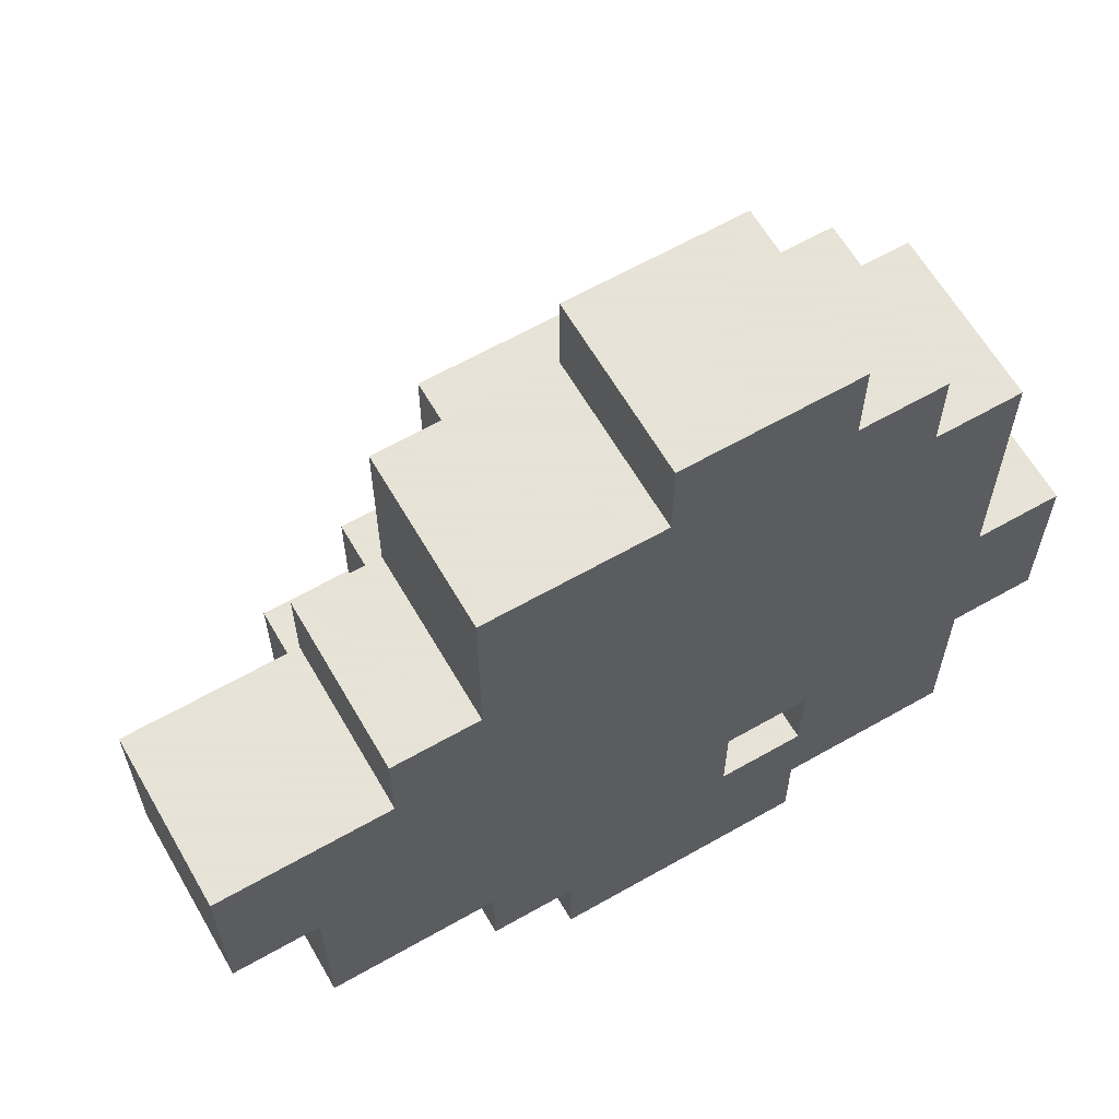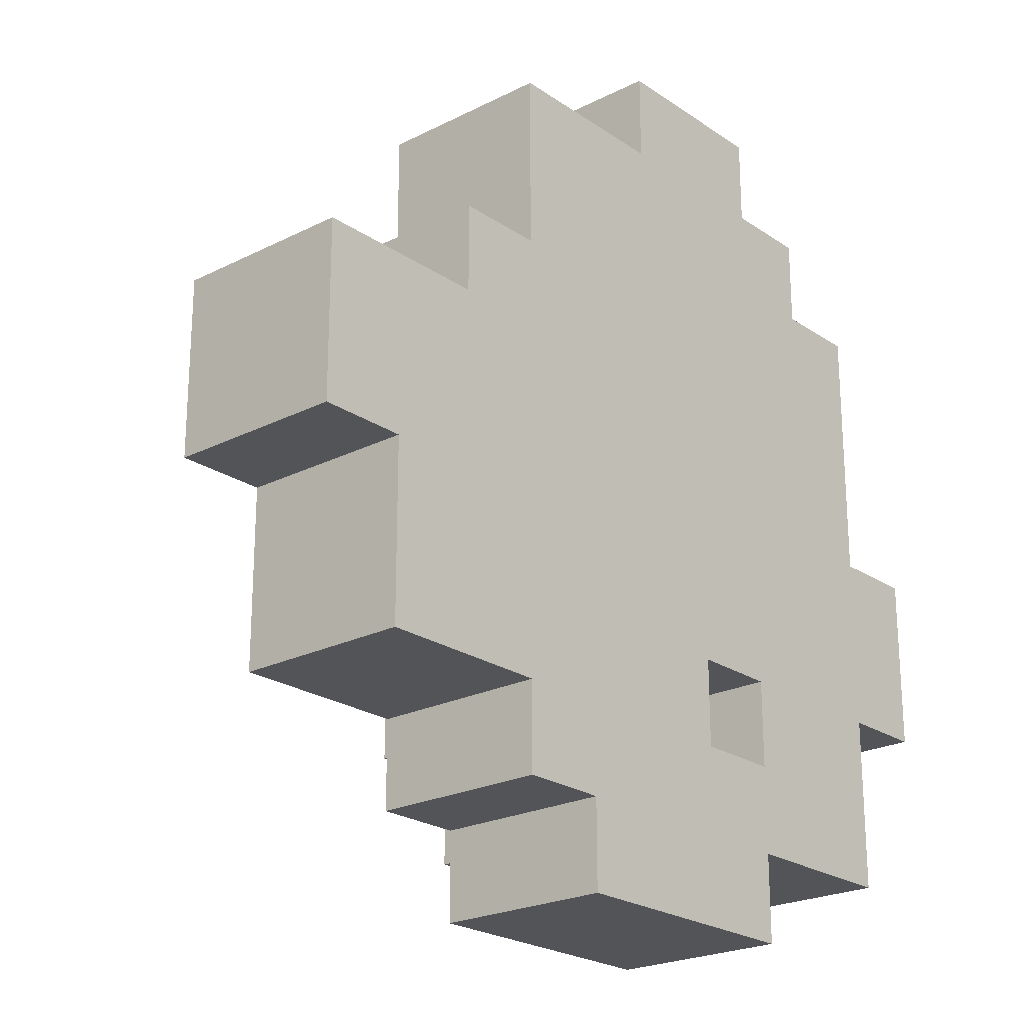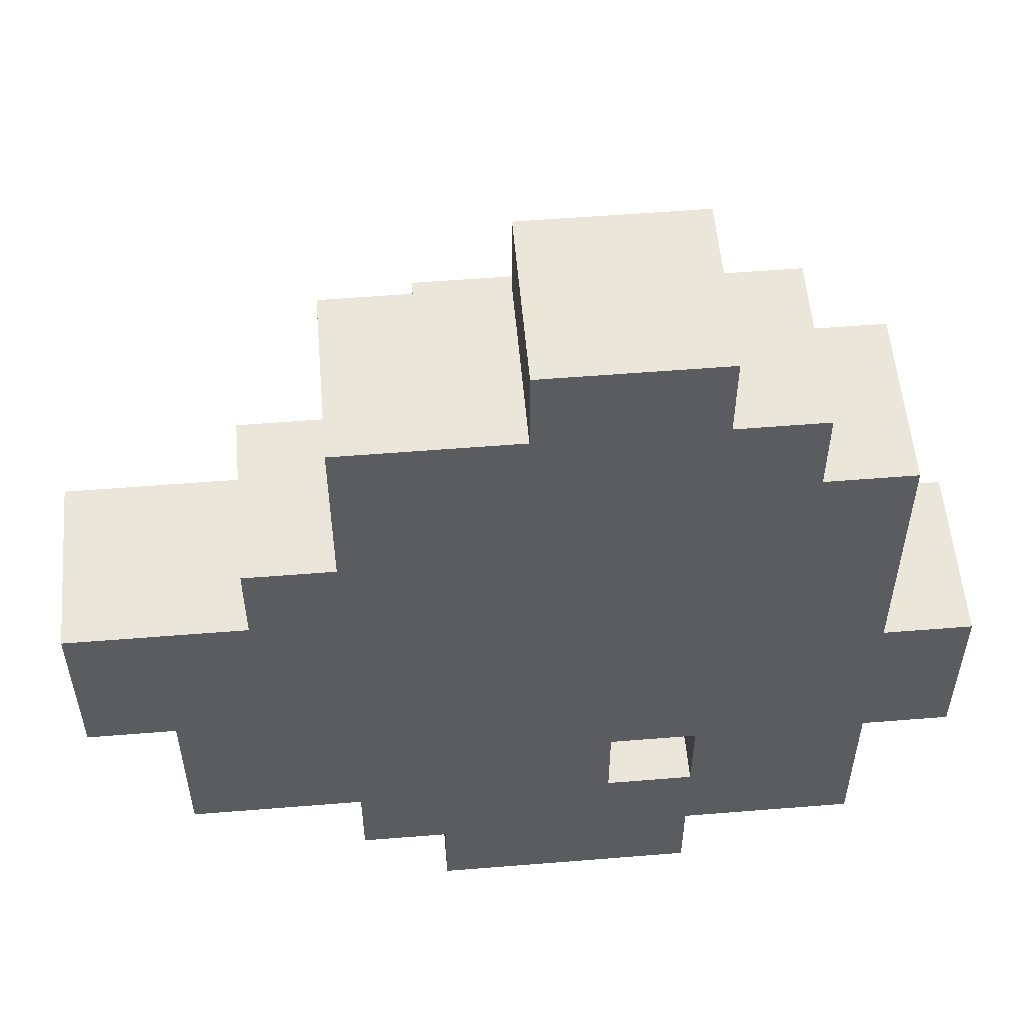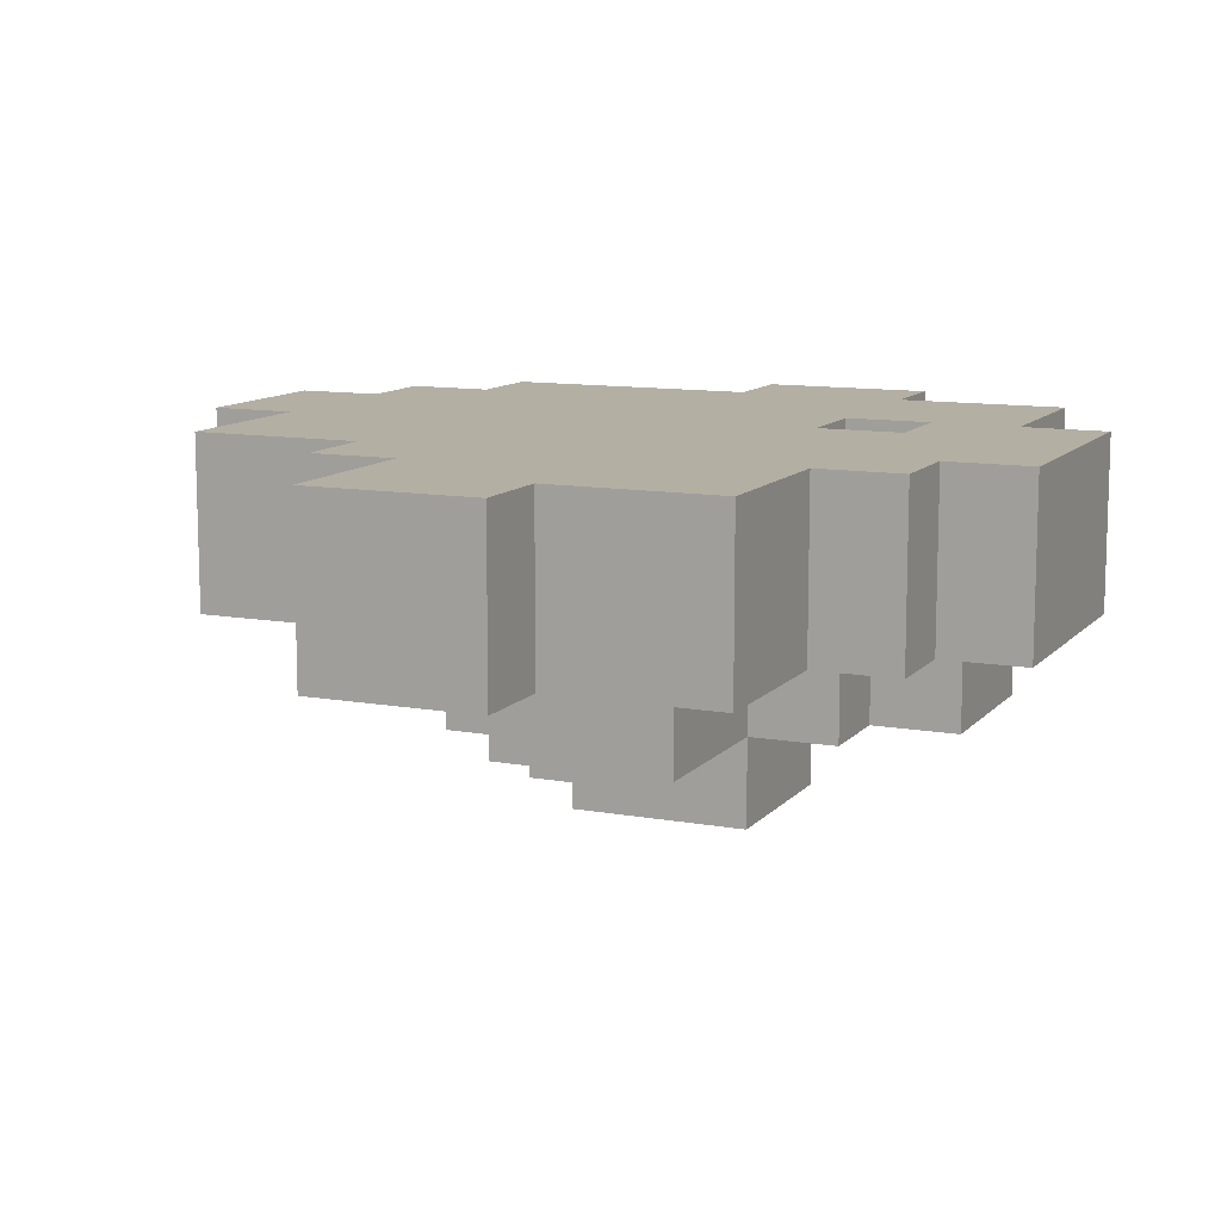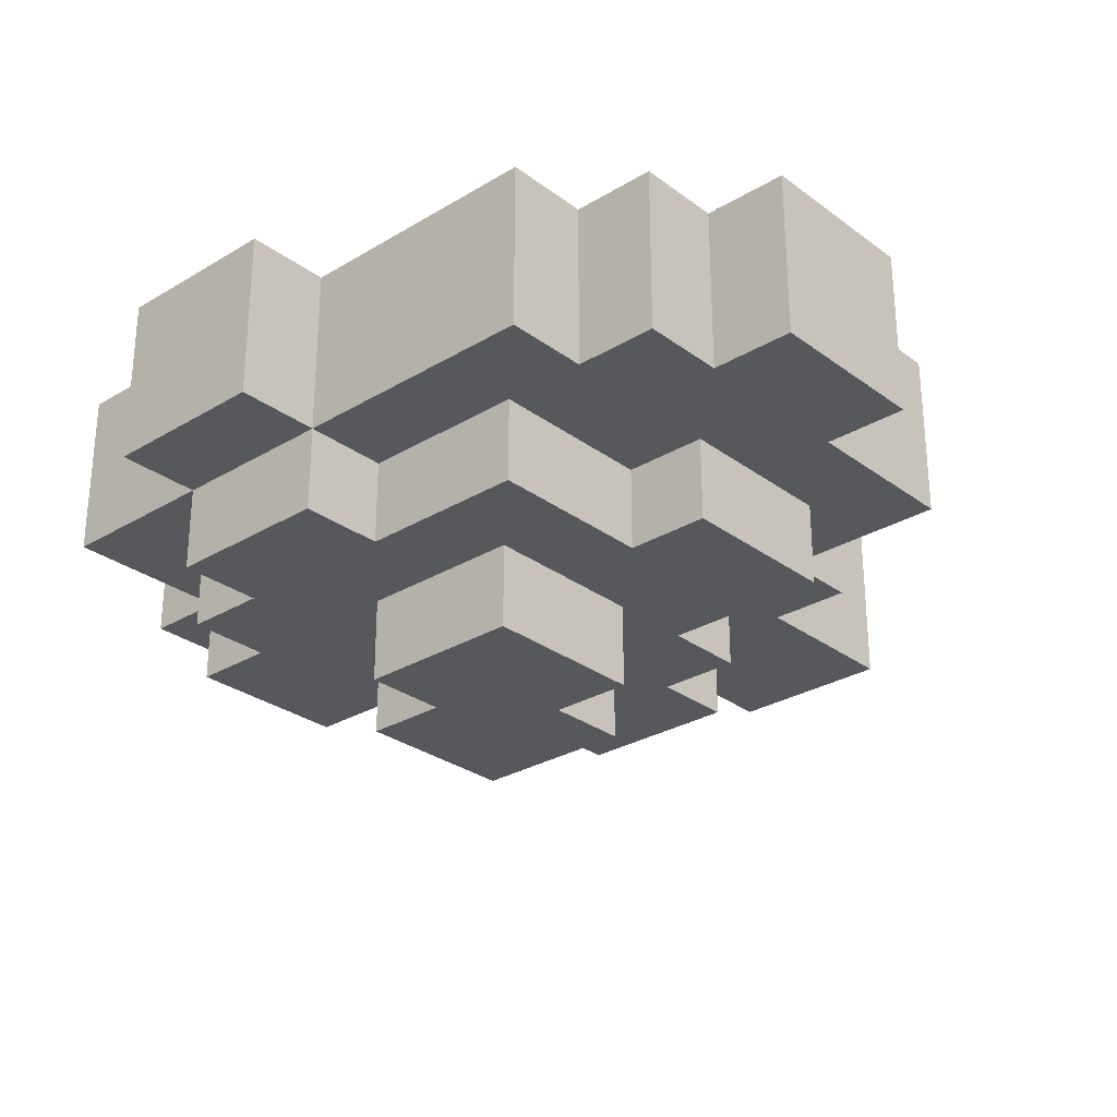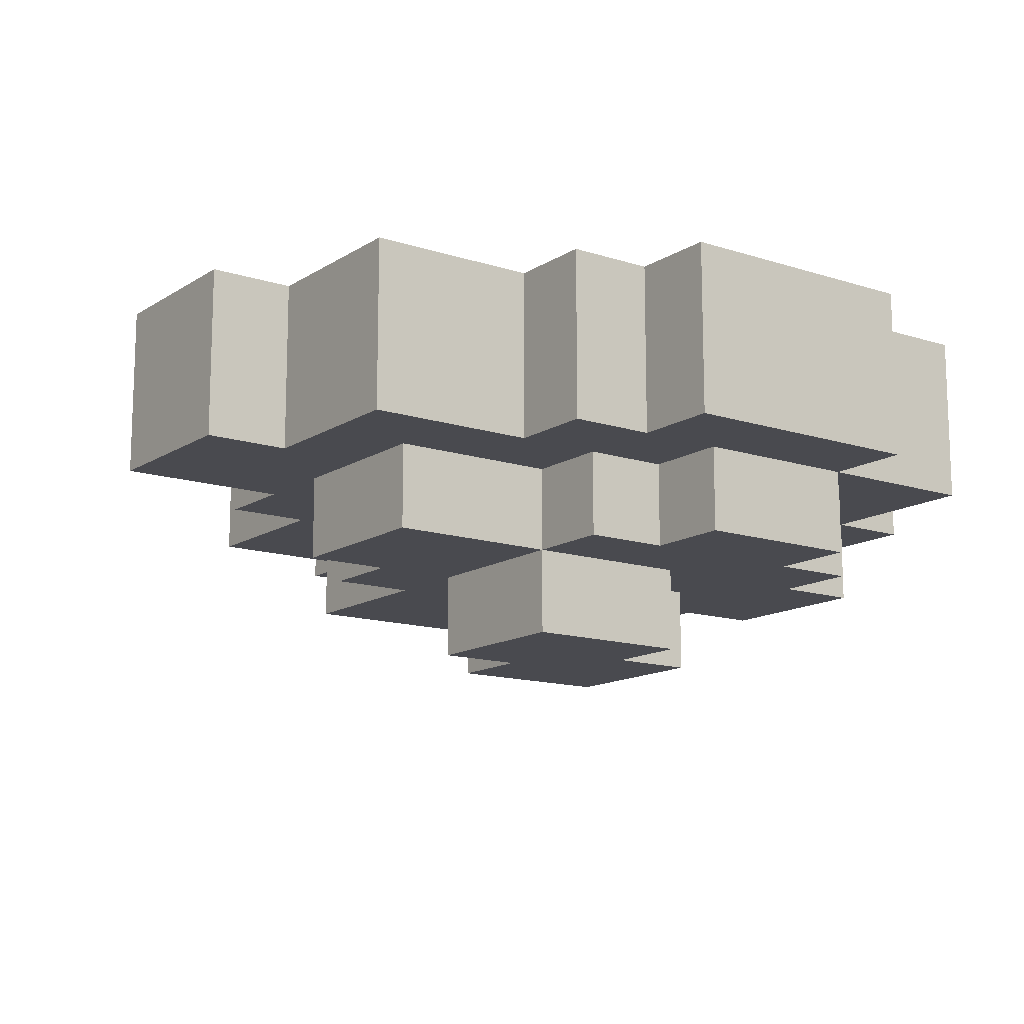
<metadata>
{"format":"obj","ext":"obj","renderer":"f3d","projection":"perspective","resolution":1024,"background":"white","views":[{"elev":62.8,"azim":150.0,"up":"+Z"},{"elev":-22.8,"azim":130.9,"up":"+Z"},{"elev":54.9,"azim":175.1,"up":"+Z"},{"elev":11.1,"azim":113.9,"up":"+Y"},{"elev":-28.5,"azim":-47.9,"up":"+Y"},{"elev":-13.6,"azim":144.1,"up":"+Y"}]}
</metadata>
<code>
o obj_0
v 10 		1 		6
v 10 		-1 		6
v 10 		-1 		4
v 10 		1 		4
v 9 		1 		2
v 9 		-1 		2
v 8 		-2 		5
v 7 		-2 		5
v 8 		-2 		3
v 5 		-2 		5
v 5 		-3 		5
v 6 		-3 		5
v 9 		-1 		4
v 9 		1 		4
v 8 		1 		6
v 8 		-1 		6
v 7 		1 		1
v 1 		-1 		8
v 1 		1 		8
v 6 		1 		1
v 1 		1 		6
v 6 		1 		5
v 1 		-1 		6
v 7 		1 		2
v 7 		-1 		6
v 3 		-1 		2
v 7 		-2 		6
v 2 		-1 		2
v 8 		-1 		3
v 6 		-2 		5
v 5 		-1 		3
v 6 		1 		7
v 7 		-1 		5
v 7 		1 		7
v 8 		-1 		5
v 3 		-1 		1
v 5 		-3 		4
v 4 		-1 		3
v 4 		-3 		4
v 4 		-2 		3
v 7 		-1 		1
v 4 		-3 		3
v 6 		-2 		4
v 5 		-2 		3
v 5 		-2 		4
v 3 		1 		3
v 7 		-1 		2
v 5 		-3 		3
v 4 		-1 		7
v 7 		1 		9
v 4 		-1 		8
v 7 		-1 		9
v 7 		-1 		7
v 3 		-1 		8
v 3 		-1 		7
v 5 		-3 		6
v 3 		-3 		6
v 5 		-1 		4
v 4 		-1 		4
v 3 		-3 		4
v 6 		-2 		8
v 5 		-1 		1
v 3 		-1 		0
v 5 		-1 		0
v 5 		-2 		6
v 6 		-2 		6
v 4 		-2 		4
v 5 		1 		9
v 3 		-1 		10
v 3 		-1 		9
v 3 		1 		6
v 8 		-1 		7
v 6 		1 		0
v 2 		1 		8
v 6 		-1 		0
v 5 		-1 		10
v 3 		-2 		4
v 5 		-1 		9
v 3 		1 		8
v 5 		1 		0
v 6 		-2 		3
v 5 		-2 		2
v 6 		-2 		2
v 6 		-1 		1
v 4 		1 		3
v 5 		-1 		2
v 8 		1 		5
v 6 		-1 		2
v 2 		1 		9
v 3 		1 		9
v 4 		-2 		6
v 6 		-1 		3
v 3 		-2 		6
v 8 		1 		7
v 5 		-1 		5
v 6 		-1 		5
v 3 		-2 		3
v 4 		1 		2
v 3 		1 		0
v 3 		1 		1
v 3 		1 		2
v 5 		1 		1
v 6 		-1 		8
v 6 		-1 		6
v 1 		1 		5
v 1 		-1 		5
v 6 		-1 		4
v 4 		-2 		7
v 1 		1 		1
v 1 		-1 		1
v 1 		-1 		3
v 3 		1 		10
v 1 		1 		3
v 5 		1 		10
v 6 		-3 		3
v 5 		-2 		1
v 2 		-2 		5
v 1 		-2 		5
v 1 		-2 		3
v 2 		-2 		3
v 4 		-2 		8
v 2 		-1 		3
v 3 		0 		3
v 4 		0 		3
v 4 		0 		2
v 3 		0 		2
v 0 		1 		3
v 0 		-1 		3
v 0 		-1 		5
v 0 		1 		5
v 2 		-1 		5
v 3 		-2 		1
v 6 		-1 		7
v 3 		-2 		2
v 2 		-2 		7
v 2 		-1 		7
v 2 		-1 		6
v 2 		-2 		2
v 3 		-2 		5
v 2 		-1 		8
v 2 		-1 		9
g group_0_3585370
f 18 19 21
f 18 21 23
f 26 28 36
f 60 39 57
f 39 11 57
f 37 11 39
f 56 57 11
f 71 74 79
f 77 67 39
f 77 39 60
f 93 57 91
f 57 56 91
f 65 91 56
f 65 56 11
f 65 11 10
f 109 110 111
f 109 111 113
f 71 21 74
f 19 74 21
f 54 140 136
f 54 136 55
f 46 101 113
f 109 113 101
f 100 109 101
f 110 109 36
f 100 36 109
f 23 136 18
f 137 136 23
f 140 18 136
f 19 18 140
f 19 140 74
f 110 28 111
f 36 28 110
f 122 111 28
f 57 139 60
f 93 139 57
f 77 60 139
f 126 101 46
f 126 46 123
g group_0_6383466
f 1 2 3
f 1 3 4
f 4 3 13
f 4 13 14
f 15 16 2
f 15 2 1
f 22 24 20
f 17 20 24
f 10 11 12
f 10 12 30
f 25 27 8
f 25 8 33
f 41 17 24
f 41 24 47
f 30 43 45
f 30 45 10
f 50 52 53
f 50 53 34
f 49 51 54
f 49 54 55
f 58 59 38
f 58 38 31
f 62 36 63
f 62 63 64
f 29 47 6
f 27 66 30
f 27 30 8
f 68 50 32
f 34 32 50
f 54 51 70
f 51 78 70
f 66 65 10
f 66 10 30
f 69 70 76
f 76 70 78
f 22 87 24
f 17 41 84
f 17 84 20
f 71 79 32
f 68 32 79
f 68 78 52
f 68 52 50
f 95 96 30
f 95 30 10
f 85 46 71
f 46 105 71
f 97 40 67
f 97 67 77
f 5 6 47
f 5 47 24
f 102 98 85
f 32 22 71
f 80 99 100
f 101 98 100
f 98 102 100
f 80 100 102
f 25 104 66
f 25 66 27
f 30 12 43
f 23 21 105
f 23 105 106
f 108 93 91
f 45 58 95
f 45 95 10
f 68 79 90
f 112 114 90
f 68 90 114
f 43 12 115
f 43 115 81
f 80 64 63
f 80 63 99
f 62 84 88
f 62 88 86
f 114 76 78
f 114 78 68
f 107 96 95
f 107 95 58
f 85 124 123
f 85 123 46
f 35 29 13
f 6 13 29
f 127 128 129
f 127 129 130
f 98 125 124
f 98 124 85
f 106 129 128
f 106 128 111
f 2 16 35
f 2 35 13
f 2 13 3
f 88 47 92
f 84 41 88
f 41 47 88
f 29 92 47
f 101 126 125
f 101 125 98
f 135 137 117
f 136 137 135
f 131 117 137
f 113 127 130
f 113 130 105
f 5 24 14
f 12 11 37
f 113 111 128
f 113 128 127
f 28 138 120
f 28 120 122
f 14 24 87
f 87 1 14
f 15 1 87
f 4 14 1
f 76 114 69
f 112 69 114
f 48 115 37
f 12 37 115
f 49 55 108
f 130 129 106
f 130 106 105
f 14 13 6
f 14 6 5
f 133 53 103
f 52 103 53
f 117 93 135
f 139 93 117
f 108 135 93
f 51 103 78
f 52 78 103
f 97 120 138
f 97 138 134
f 26 134 138
f 26 138 28
f 38 59 67
f 38 67 40
f 113 105 46
f 21 71 105
f 81 115 48
f 81 48 44
f 55 136 135
f 55 135 108
f 85 71 22
f 102 85 22
f 20 102 22
f 67 59 58
f 67 58 45
f 137 23 106
f 137 106 131
f 99 63 36
f 99 36 100
f 69 112 90
f 69 90 70
g group_0_9343121
f 22 32 34
f 37 39 42
f 37 42 48
f 40 42 39
f 40 39 67
f 44 48 42
f 44 42 40
f 73 75 64
f 73 64 80
f 72 53 25
f 33 35 25
f 35 16 25
f 72 25 16
f 81 44 82
f 81 82 83
f 73 20 84
f 73 84 75
f 79 74 89
f 79 89 90
f 86 88 83
f 86 83 82
f 34 15 22
f 94 15 34
f 87 22 15
f 44 45 58
f 44 58 31
f 34 53 72
f 34 72 94
f 107 58 45
f 107 45 43
f 64 75 84
f 64 84 62
f 45 44 40
f 45 40 67
f 117 118 119
f 117 119 120
f 111 122 120
f 111 120 119
f 94 72 16
f 94 16 15
f 117 131 106
f 117 106 118
f 92 81 83
f 92 83 88
f 53 133 104
f 53 104 25
f 111 119 118
f 111 118 106
f 120 77 117
f 97 77 120
f 139 117 77
f 73 80 102
f 73 102 20
f 70 141 140
f 70 140 54
f 89 141 70
f 89 70 90
f 89 74 140
f 89 140 141
g group_0_11882777
f 7 8 9
f 35 33 8
f 35 8 7
f 31 38 40
f 31 40 44
f 61 65 66
f 8 30 43
f 81 9 43
f 8 43 9
f 9 81 29
f 92 29 81
f 103 51 61
f 116 62 86
f 116 86 82
f 9 35 7
f 29 35 9
f 96 107 43
f 96 43 30
f 61 121 108
f 91 65 108
f 61 108 65
f 123 124 125
f 123 125 126
f 116 82 134
f 97 134 40
f 132 116 134
f 66 133 61
f 104 133 66
f 103 61 133
f 40 134 82
f 44 40 82
f 36 62 116
f 36 116 132
f 49 108 121
f 49 121 51
f 51 121 61
f 36 132 134
f 36 134 26

</code>
